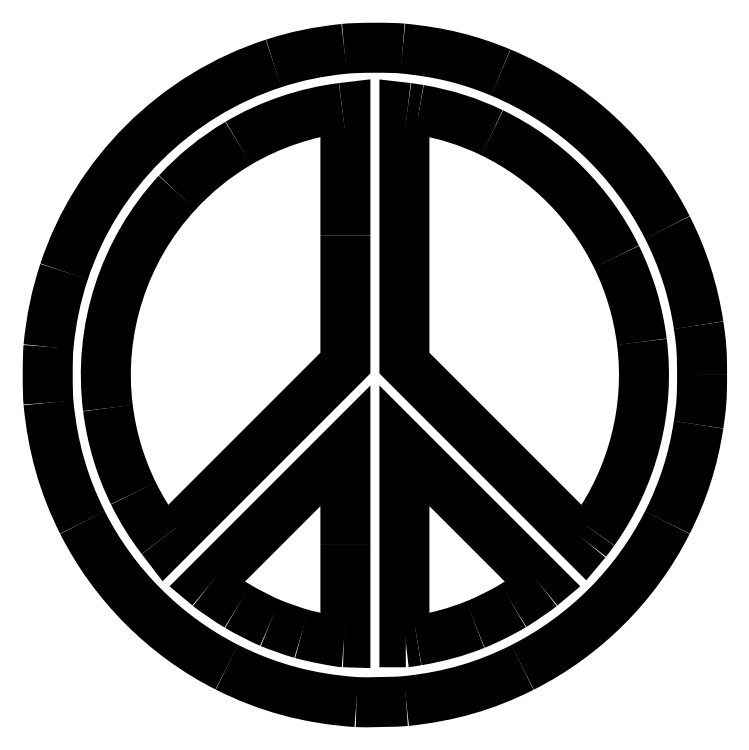
<metadata>
{"format":"dxf","ext":"dxf","renderer":"ezdxf+matplotlib","layout":"modelspace","background":"white","min_lineweight":24,"dpi":150}
</metadata>
<code>
0
SECTION
2
ENTITIES
0
SPLINE
8
Layer_2
70
8
71
3
72
8
73
4
74
0
40
0
40
0
40
0
40
0
40
1
40
1
40
1
40
1
10
40.57
20
1.787
30
0
10
34.6
20
2.201
30
0
10
29.4
20
3.6
30
0
10
24.32
20
6.166
30
0
0
SPLINE
8
Layer_2
70
8
71
3
72
8
73
4
74
0
40
0
40
0
40
0
40
0
40
1
40
1
40
1
40
1
10
24.32
20
6.166
30
0
10
16.57
20
10.08
30
0
10
10.13
20
16.53
30
0
10
6.207
20
24.31
30
0
0
SPLINE
8
Layer_2
70
8
71
3
72
8
73
4
74
0
40
0
40
0
40
0
40
0
40
1
40
1
40
1
40
1
10
6.207
20
24.31
30
0
10
3.829
20
29.03
30
0
10
2.485
20
33.77
30
0
10
1.946
20
39.33
30
0
0
SPLINE
8
Layer_2
70
8
71
3
72
8
73
4
74
0
40
0
40
0
40
0
40
0
40
1
40
1
40
1
40
1
10
1.946
20
39.33
30
0
10
1.821
20
40.62
30
0
10
1.821
20
45.07
30
0
10
1.945
20
46.34
30
0
0
SPLINE
8
Layer_2
70
8
71
3
72
8
73
4
74
0
40
0
40
0
40
0
40
0
40
1
40
1
40
1
40
1
10
1.945
20
46.34
30
0
10
2.287
20
49.81
30
0
10
2.88
20
52.67
30
0
10
3.908
20
55.79
30
0
0
SPLINE
8
Layer_2
70
8
71
3
72
8
73
4
74
0
40
0
40
0
40
0
40
0
40
1
40
1
40
1
40
1
10
3.908
20
55.79
30
0
10
7.958
20
68.09
30
0
10
17.84
20
77.9
30
0
10
30.19
20
81.89
30
0
0
SPLINE
8
Layer_2
70
8
71
3
72
8
73
4
74
0
40
0
40
0
40
0
40
0
40
1
40
1
40
1
40
1
10
30.19
20
81.89
30
0
10
33.11
20
82.83
30
0
10
35.61
20
83.35
30
0
10
39.04
20
83.72
30
0
0
SPLINE
8
Layer_2
70
8
71
3
72
8
73
4
74
0
40
0
40
0
40
0
40
0
40
1
40
1
40
1
40
1
10
39.04
20
83.72
30
0
10
40.55
20
83.89
30
0
10
44.86
20
83.91
30
0
10
46.37
20
83.76
30
0
0
SPLINE
8
Layer_2
70
8
71
3
72
8
73
4
74
0
40
0
40
0
40
0
40
0
40
1
40
1
40
1
40
1
10
46.37
20
83.76
30
0
10
51.05
20
83.3
30
0
10
54.68
20
82.42
30
0
10
58.67
20
80.75
30
0
0
SPLINE
8
Layer_2
70
8
71
3
72
8
73
4
74
0
40
0
40
0
40
0
40
0
40
1
40
1
40
1
40
1
10
58.67
20
80.75
30
0
10
67.73
20
76.98
30
0
10
75.16
20
70.07
30
0
10
79.57
20
61.32
30
0
0
SPLINE
8
Layer_2
70
8
71
3
72
8
73
4
74
0
40
0
40
0
40
0
40
0
40
1
40
1
40
1
40
1
10
79.57
20
61.32
30
0
10
81.56
20
57.37
30
0
10
82.81
20
53.45
30
0
10
83.49
20
49.06
30
0
0
SPLINE
8
Layer_2
70
8
71
3
72
8
73
4
74
0
40
0
40
0
40
0
40
0
40
1
40
1
40
1
40
1
10
83.49
20
49.06
30
0
10
83.86
20
46.63
30
0
10
83.92
20
45.73
30
0
10
83.92
20
42.82
30
0
0
SPLINE
8
Layer_2
70
8
71
3
72
8
73
4
74
0
40
0
40
0
40
0
40
0
40
1
40
1
40
1
40
1
10
83.92
20
42.82
30
0
10
83.92
20
39.91
30
0
10
83.86
20
39
30
0
10
83.49
20
36.58
30
0
0
SPLINE
8
Layer_2
70
8
71
3
72
8
73
4
74
0
40
0
40
0
40
0
40
0
40
1
40
1
40
1
40
1
10
83.49
20
36.58
30
0
10
82.82
20
32.18
30
0
10
81.57
20
28.27
30
0
10
79.57
20
24.31
30
0
0
SPLINE
8
Layer_2
70
8
71
3
72
8
73
4
74
0
40
0
40
0
40
0
40
0
40
1
40
1
40
1
40
1
10
79.57
20
24.31
30
0
10
75.63
20
16.5
30
0
10
69.22
20
10.08
30
0
10
61.4
20
6.135
30
0
0
SPLINE
8
Layer_2
70
8
71
3
72
8
73
4
74
0
40
0
40
0
40
0
40
0
40
1
40
1
40
1
40
1
10
61.4
20
6.135
30
0
10
56.77
20
3.801
30
0
10
52.27
20
2.502
30
0
10
46.81
20
1.917
30
0
0
SPLINE
8
Layer_2
70
8
71
3
72
8
73
4
74
0
40
0
40
0
40
0
40
0
40
1
40
1
40
1
40
1
10
46.81
20
1.917
30
0
10
45.81
20
1.81
30
0
10
41.52
20
1.721
30
0
10
40.57
20
1.787
30
0
0
LWPOLYLINE
8
Layer_2
90
1
70
1
10
40.57
20
1.787
30
0
0
SPLINE
8
Layer_2
70
8
71
3
72
8
73
4
74
0
40
0
40
0
40
0
40
0
40
1
40
1
40
1
40
1
10
22.01
20
16.31
30
0
10
22.63
20
15.79
30
0
10
24.53
20
14.49
30
0
10
25.68
20
13.81
30
0
0
SPLINE
8
Layer_2
70
8
71
3
72
8
73
4
74
0
40
0
40
0
40
0
40
0
40
1
40
1
40
1
40
1
10
25.68
20
13.81
30
0
10
26.85
20
13.11
30
0
10
28.64
20
12.19
30
0
10
29.75
20
11.72
30
0
0
SPLINE
8
Layer_2
70
8
71
3
72
8
73
4
74
0
40
0
40
0
40
0
40
0
40
1
40
1
40
1
40
1
10
29.75
20
11.72
30
0
10
30.72
20
11.32
30
0
10
32.7
20
10.62
30
0
10
33.69
20
10.34
30
0
0
SPLINE
8
Layer_2
70
8
71
3
72
8
73
4
74
0
40
0
40
0
40
0
40
0
40
1
40
1
40
1
40
1
10
33.69
20
10.34
30
0
10
35.01
20
9.964
30
0
10
38.29
20
9.318
30
0
10
38.99
20
9.296
30
0
0
LWPOLYLINE
8
Layer_2
90
5
70
0
10
39.19
20
21.61
30
0
10
39.19
20
33.93
30
0
10
30.48
20
25.22
30
0
10
21.77
20
16.51
30
0
10
22.01
20
16.31
30
0
0
SPLINE
8
Layer_2
70
8
71
3
72
8
73
4
74
0
40
0
40
0
40
0
40
0
40
1
40
1
40
1
40
1
10
48.2
20
9.502
30
0
10
50.91
20
9.96
30
0
10
53.05
20
10.55
30
0
10
55.48
20
11.5
30
0
0
SPLINE
8
Layer_2
70
8
71
3
72
8
73
4
74
0
40
0
40
0
40
0
40
0
40
1
40
1
40
1
40
1
10
55.48
20
11.5
30
0
10
56.75
20
12
30
0
10
58.94
20
13.09
30
0
10
60.23
20
13.87
30
0
0
SPLINE
8
Layer_2
70
8
71
3
72
8
73
4
74
0
40
0
40
0
40
0
40
0
40
1
40
1
40
1
40
1
10
60.23
20
13.87
30
0
10
61.26
20
14.49
30
0
10
63.18
20
15.82
30
0
10
63.77
20
16.31
30
0
0
LWPOLYLINE
8
Layer_2
90
4
70
0
10
38.99
20
9.296
30
0
10
39.19
20
9.289
30
0
10
39.19
20
21.61
30
0
10
39.19
20
21.61
30
0
0
SPLINE
8
Layer_2
70
8
71
3
72
8
73
4
74
0
40
0
40
0
40
0
40
0
40
1
40
1
40
1
40
1
10
46.77
20
9.289
30
0
10
46.86
20
9.289
30
0
10
47.51
20
9.385
30
0
10
48.2
20
9.502
30
0
0
LWPOLYLINE
8
Layer_2
90
7
70
0
10
63.77
20
16.31
30
0
10
64.01
20
16.51
30
0
10
55.3
20
25.22
30
0
10
46.59
20
33.93
30
0
10
46.59
20
21.61
30
0
10
46.59
20
9.289
30
0
10
46.77
20
9.289
30
0
0
LWPOLYLINE
8
Layer_2
90
1
70
1
10
48.2
20
9.502
30
0
0
SPLINE
8
Layer_2
70
8
71
3
72
8
73
4
74
0
40
0
40
0
40
0
40
0
40
1
40
1
40
1
40
1
10
38.77
20
76.31
30
0
10
34.28
20
75.77
30
0
10
29.63
20
74.19
30
0
10
25.76
20
71.88
30
0
0
SPLINE
8
Layer_2
70
8
71
3
72
8
73
4
74
0
40
0
40
0
40
0
40
0
40
1
40
1
40
1
40
1
10
25.76
20
71.88
30
0
10
22.8
20
70.12
30
0
10
20.42
20
68.2
30
0
10
18.09
20
65.69
30
0
0
SPLINE
8
Layer_2
70
8
71
3
72
8
73
4
74
0
40
0
40
0
40
0
40
0
40
1
40
1
40
1
40
1
10
18.09
20
65.69
30
0
10
11.38
20
58.44
30
0
10
8.16
20
48.44
30
0
10
9.404
20
38.66
30
0
0
SPLINE
8
Layer_2
70
8
71
3
72
8
73
4
74
0
40
0
40
0
40
0
40
0
40
1
40
1
40
1
40
1
10
9.404
20
38.66
30
0
10
9.885
20
34.87
30
0
10
10.93
20
31.37
30
0
10
12.59
20
27.98
30
0
0
SPLINE
8
Layer_2
70
8
71
3
72
8
73
4
74
0
40
0
40
0
40
0
40
0
40
1
40
1
40
1
40
1
10
12.59
20
27.98
30
0
10
13.6
20
25.91
30
0
10
14.73
20
24.1
30
0
10
16.14
20
22.26
30
0
0
LWPOLYLINE
8
Layer_2
90
3
70
0
10
39.19
20
60.33
30
0
10
39.19
20
76.36
30
0
10
38.77
20
76.31
30
0
0
SPLINE
8
Layer_2
70
8
71
3
72
8
73
4
74
0
40
0
40
0
40
0
40
0
40
1
40
1
40
1
40
1
10
70.36
20
23.24
30
0
10
75.26
20
30.09
30
0
10
77.43
20
38.66
30
0
10
76.38
20
46.97
30
0
0
SPLINE
8
Layer_2
70
8
71
3
72
8
73
4
74
0
40
0
40
0
40
0
40
0
40
1
40
1
40
1
40
1
10
76.38
20
46.97
30
0
10
75.89
20
50.76
30
0
10
74.85
20
54.26
30
0
10
73.19
20
57.66
30
0
0
SPLINE
8
Layer_2
70
8
71
3
72
8
73
4
74
0
40
0
40
0
40
0
40
0
40
1
40
1
40
1
40
1
10
73.19
20
57.66
30
0
10
69.88
20
64.42
30
0
10
64.35
20
69.92
30
0
10
57.59
20
73.19
30
0
0
SPLINE
8
Layer_2
70
8
71
3
72
8
73
4
74
0
40
0
40
0
40
0
40
0
40
1
40
1
40
1
40
1
10
57.59
20
73.19
30
0
10
54.66
20
74.61
30
0
10
51.79
20
75.52
30
0
10
48.46
20
76.09
30
0
0
SPLINE
8
Layer_2
70
8
71
3
72
8
73
4
74
0
40
0
40
0
40
0
40
0
40
1
40
1
40
1
40
1
10
48.46
20
76.09
30
0
10
47.89
20
76.19
30
0
10
47.24
20
76.29
30
0
10
47.01
20
76.31
30
0
0
LWPOLYLINE
8
Layer_2
90
5
70
0
10
16.14
20
22.26
30
0
10
16.57
20
21.69
30
0
10
27.88
20
33
30
0
10
39.19
20
44.3
30
0
10
39.19
20
60.33
30
0
0
SPLINE
8
Layer_2
70
8
71
3
72
8
73
4
74
0
40
0
40
0
40
0
40
0
40
1
40
1
40
1
40
1
10
69.4
20
21.93
30
0
10
69.5
20
22.06
30
0
10
69.94
20
22.65
30
0
10
70.36
20
23.24
30
0
0
LWPOLYLINE
8
Layer_2
90
7
70
0
10
47.01
20
76.31
30
0
10
46.59
20
76.36
30
0
10
46.59
20
60.33
30
0
10
46.59
20
44.31
30
0
10
57.89
20
33
30
0
10
69.2
20
21.7
30
0
10
69.4
20
21.93
30
0
0
LWPOLYLINE
8
Layer_2
90
1
70
1
10
70.36
20
23.24
30
0
0
ENDSEC
0
EOF

</code>
